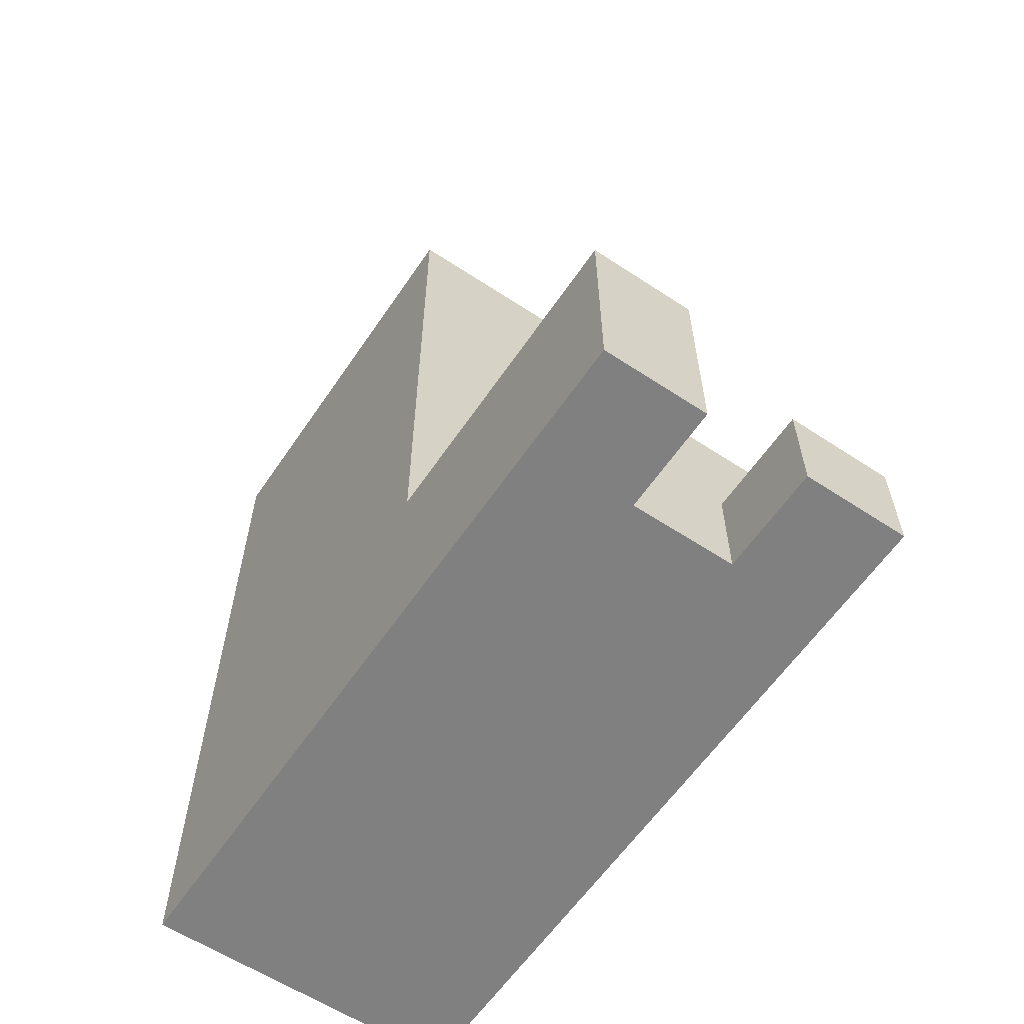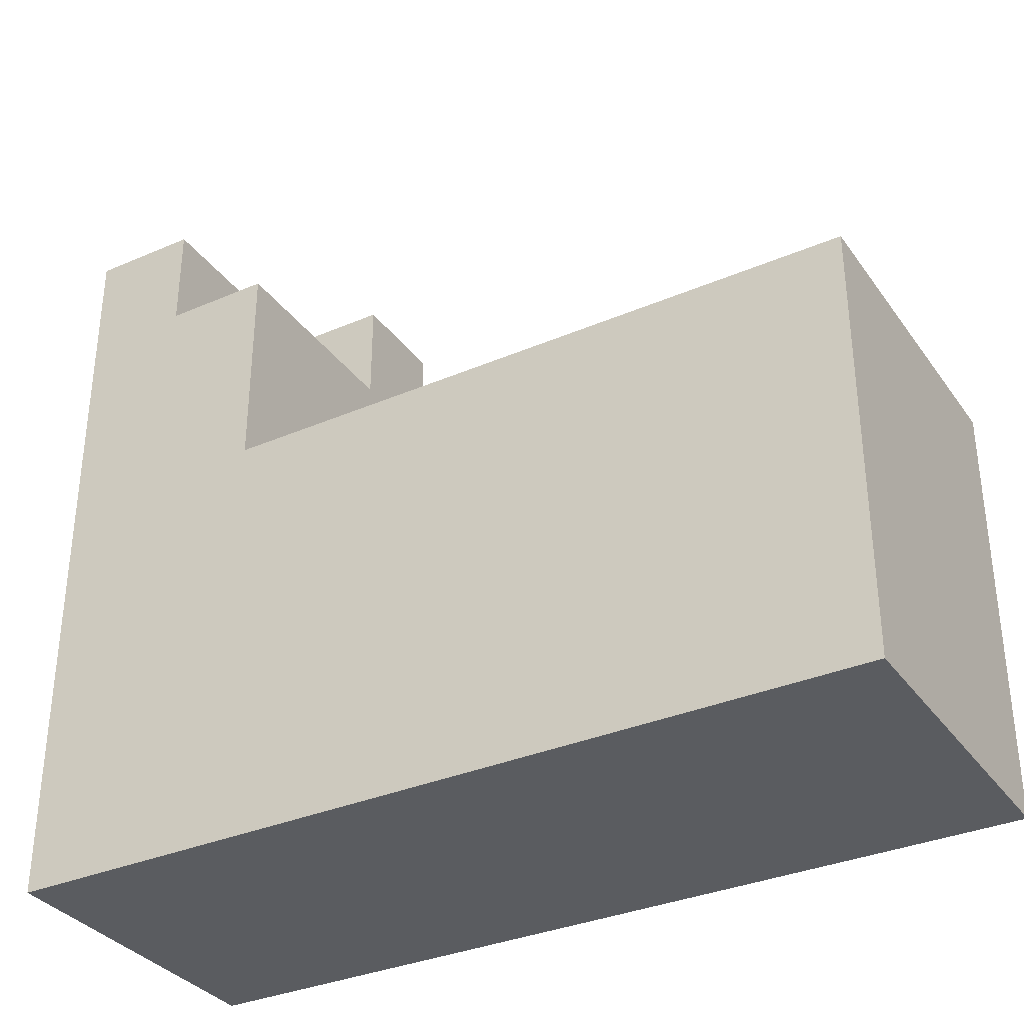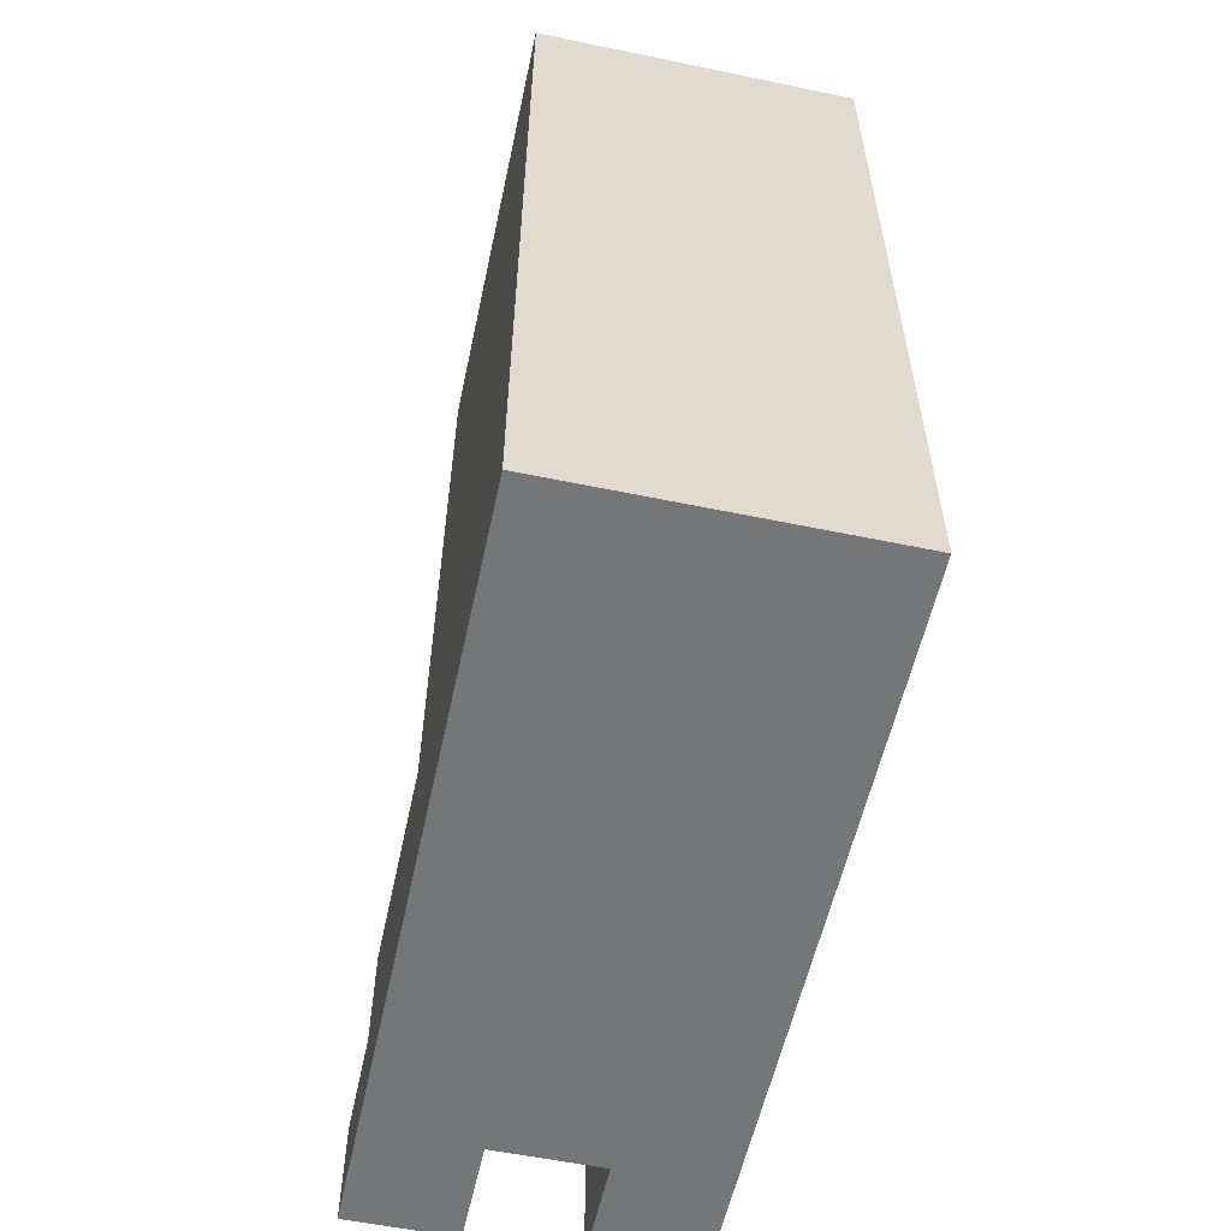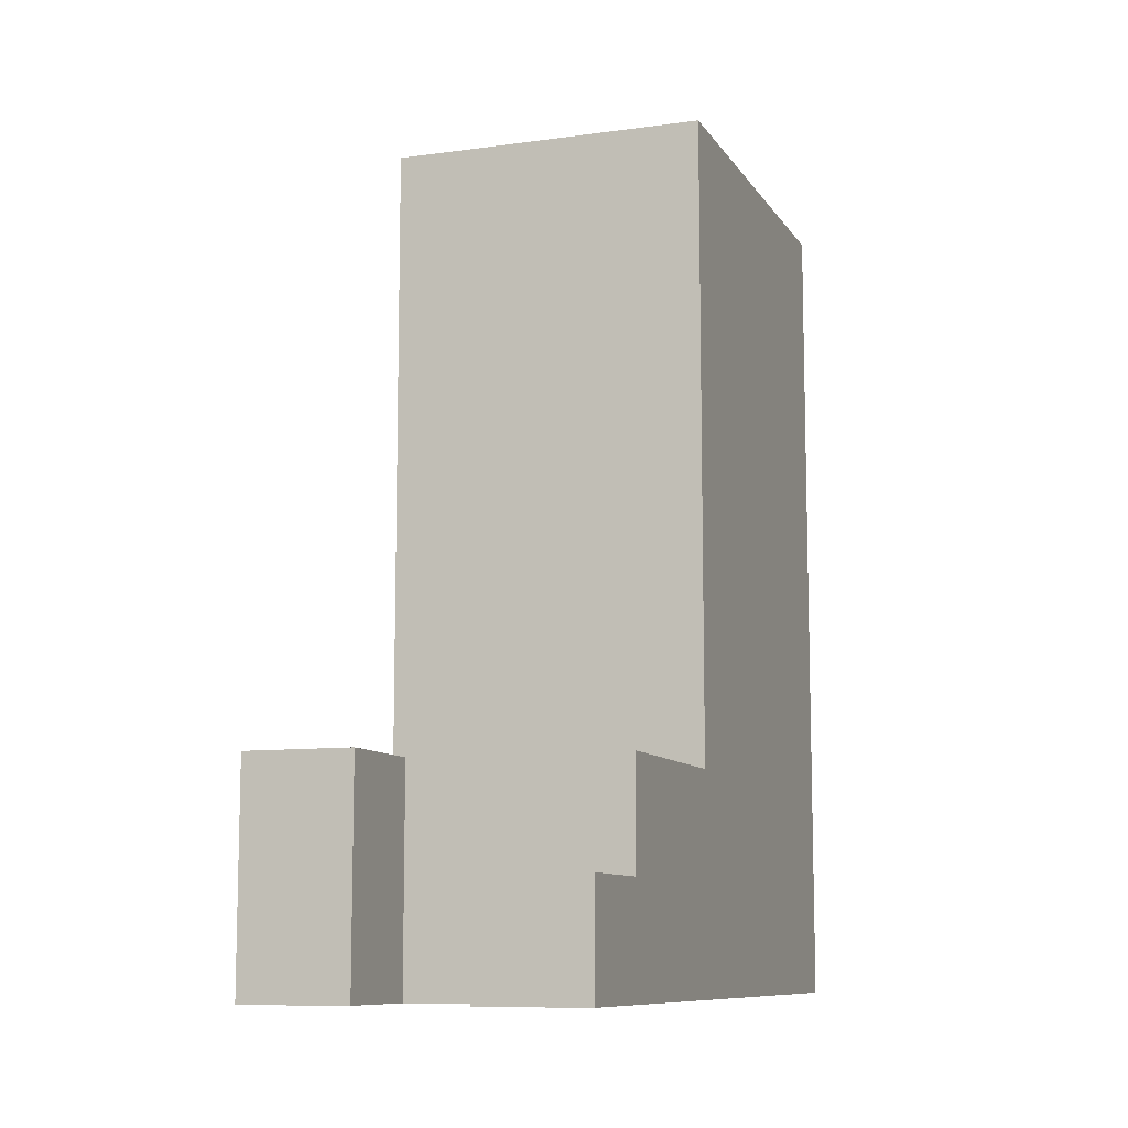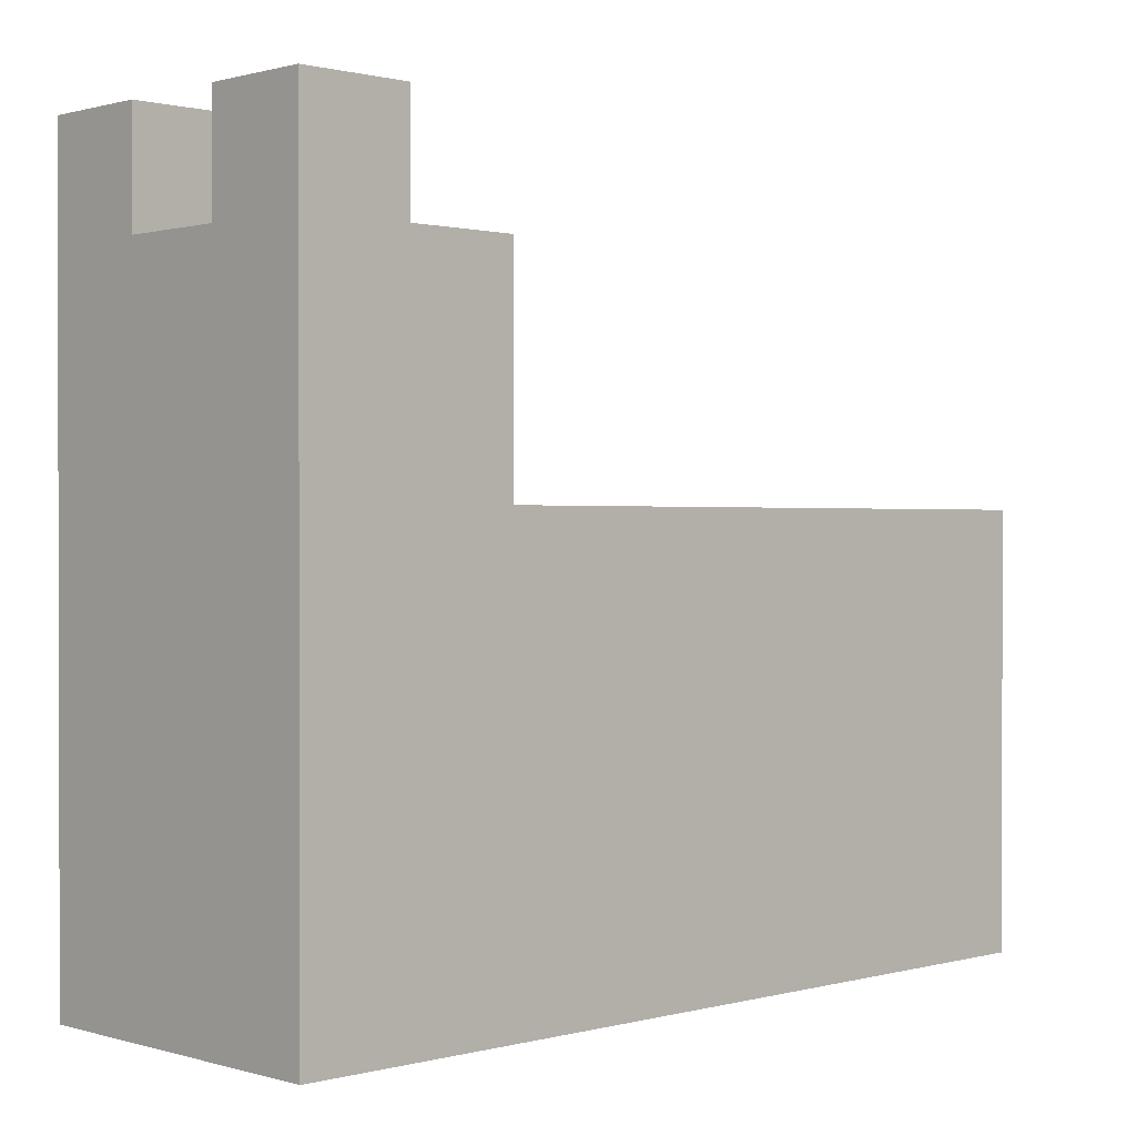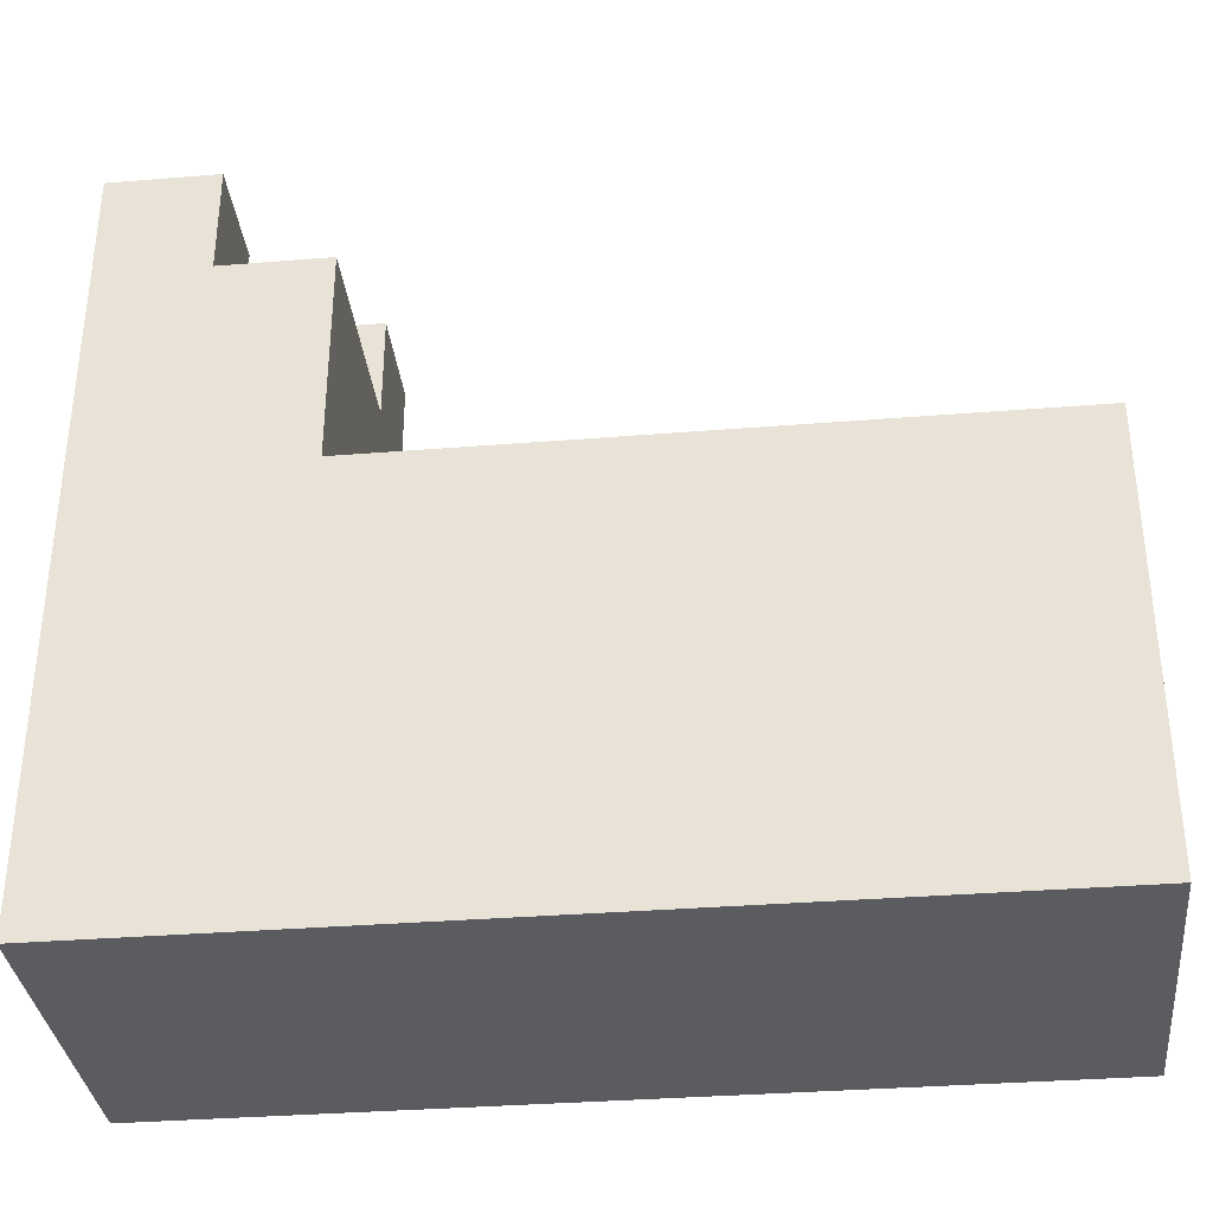
<metadata>
{"format":"obj","ext":"obj","renderer":"f3d","projection":"perspective","resolution":1024,"background":"white","views":[{"elev":-60.2,"azim":-34.0,"up":"+Y"},{"elev":-33.9,"azim":120.3,"up":"+Z"},{"elev":-56.8,"azim":167.8,"up":"+Y"},{"elev":-9.7,"azim":19.7,"up":"+Y"},{"elev":0.8,"azim":46.1,"up":"+Z"},{"elev":-34.4,"azim":96.2,"up":"+Z"}]}
</metadata>
<code>
o
v -0.1 -0.4 0.3
v -0.1 -0.4 -0.4
v -0.1 -0.2 0.3
v -0.1 -0.2 0
v -0.1 0.2 0
v -0.1 0.2 -0.4
v -0.1 0.3 0
v -0.1 0.3 -0.4
v -0.1 0.4 0
v -0.1 0.4 -0.4
v 0.1 -0.4 0.3
v 0.1 -0.4 0.2
v 0.1 -0.3 0.3
v 0.1 -0.3 0.2
v 0 -0.4 0.3
v 0 -0.4 0.2
v 0 -0.2 0.3
v 0 -0.2 0.2
v 0.2 -0.4 0.3
v 0.2 -0.4 -0.4
v 0.2 -0.3 0.3
v 0.2 -0.3 0.2
v 0.2 -0.2 0.2
v 0.2 -0.2 0
v 0.2 0.2 0
v 0.2 0.2 -0.4
v 0.2 0.3 0
v 0.2 0.3 -0.4
v 0.2 0.4 0
v 0.2 0.4 -0.4
v -0.1 -0.4 0.3
v -0.1 -0.2 0.3
v 0 -0.4 0.3
v 0 -0.2 0.3
v 0.1 -0.4 0.3
v 0.1 -0.3 0.3
v 0.2 -0.4 0.3
v 0.2 -0.3 0.3
v 0 -0.4 0.2
v 0 -0.2 0.2
v 0.1 -0.4 0.2
v 0.1 -0.3 0.2
v 0.2 -0.3 0.2
v 0.2 -0.2 0.2
v -0.1 -0.2 0
v -0.1 0.2 0
v -0.1 0.3 0
v -0.1 0.4 0
v 0.2 -0.2 0
v 0.2 0.2 0
v 0.2 0.3 0
v 0.2 0.4 0
v -0.1 -0.4 -0.4
v -0.1 0.2 -0.4
v -0.1 0.3 -0.4
v -0.1 0.4 -0.4
v 0.2 -0.4 -0.4
v 0.2 0.2 -0.4
v 0.2 0.3 -0.4
v 0.2 0.4 -0.4
v -0.1 -0.4 0.3
v 0 -0.4 0.3
v 0.1 -0.4 0.3
v 0.2 -0.4 0.3
v 0 -0.4 0.2
v 0.1 -0.4 0.2
v -0.1 -0.4 -0.4
v 0.2 -0.4 -0.4
v 0.1 -0.3 0.3
v 0.2 -0.3 0.3
v 0.1 -0.3 0.2
v 0.2 -0.3 0.2
v -0.1 -0.2 0.3
v 0 -0.2 0.3
v 0 -0.2 0.2
v 0.2 -0.2 0.2
v -0.1 -0.2 0
v 0.2 -0.2 0
v -0.1 0.4 0
v 0.2 0.4 0
v -0.1 0.4 -0.4
v 0.2 0.4 -0.4
f 3 2 1
f 4 2 3
f 5 2 4
f 6 2 5
f 7 6 5
f 8 6 7
f 9 8 7
f 10 8 9
f 13 12 11
f 14 12 13
f 15 16 17
f 17 16 18
f 19 20 21
f 21 20 22
f 22 20 23
f 23 20 24
f 24 20 25
f 25 20 26
f 25 26 27
f 27 26 28
f 27 28 29
f 29 28 30
f 33 32 31
f 34 32 33
f 37 36 35
f 38 36 37
f 41 40 39
f 42 40 41
f 43 40 42
f 44 40 43
f 49 46 45
f 50 47 46
f 50 46 49
f 51 48 47
f 51 47 50
f 52 48 51
f 53 54 57
f 54 55 58
f 57 54 58
f 55 56 59
f 58 55 59
f 59 56 60
f 65 62 61
f 66 64 63
f 67 65 61
f 67 66 65
f 68 64 66
f 68 66 67
f 69 70 71
f 71 70 72
f 73 74 75
f 73 75 77
f 75 76 77
f 77 76 78
f 79 80 81
f 81 80 82

</code>
